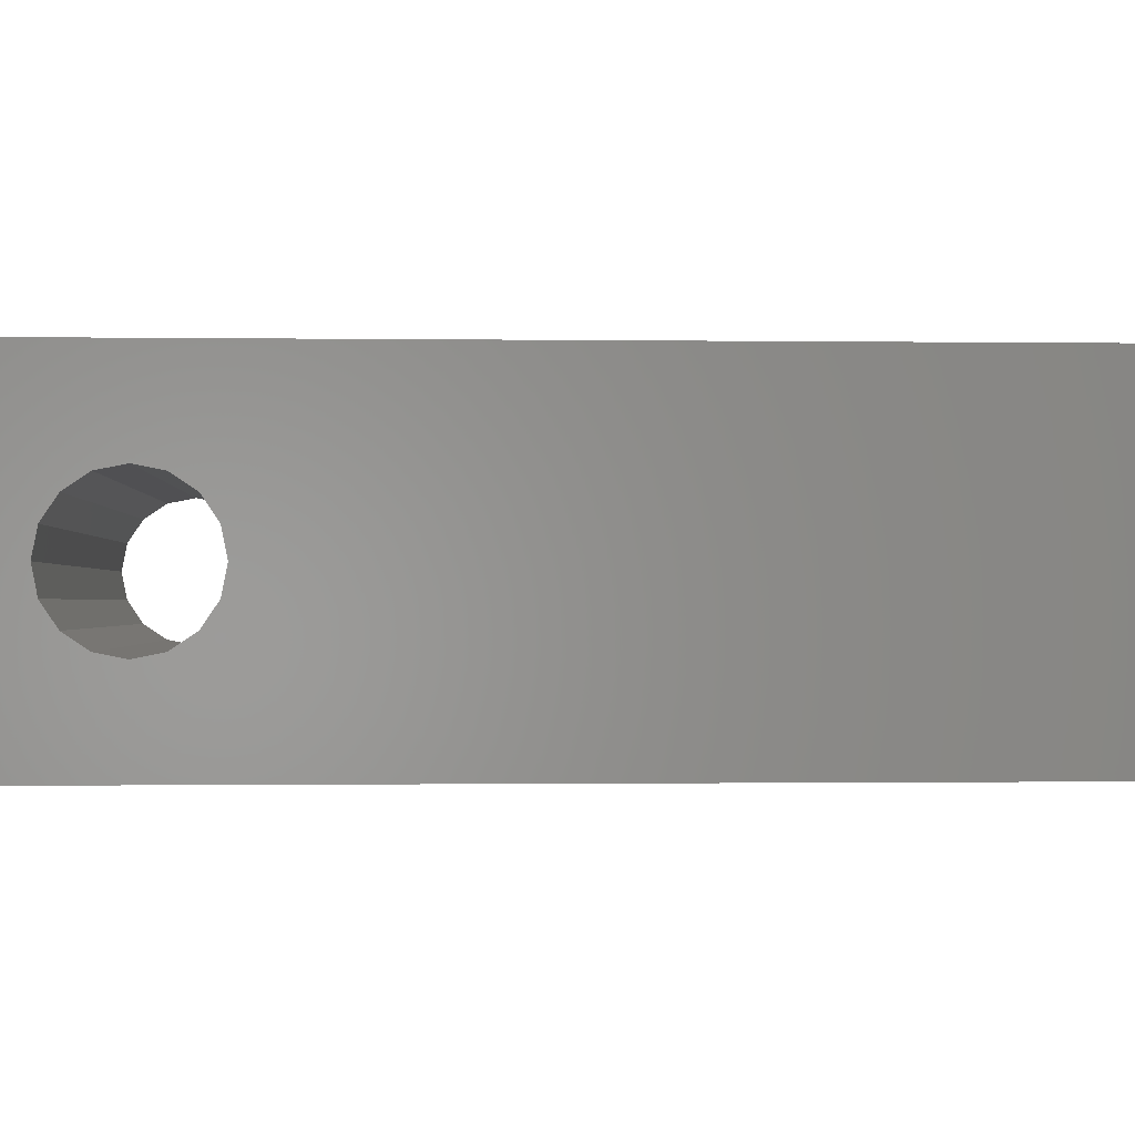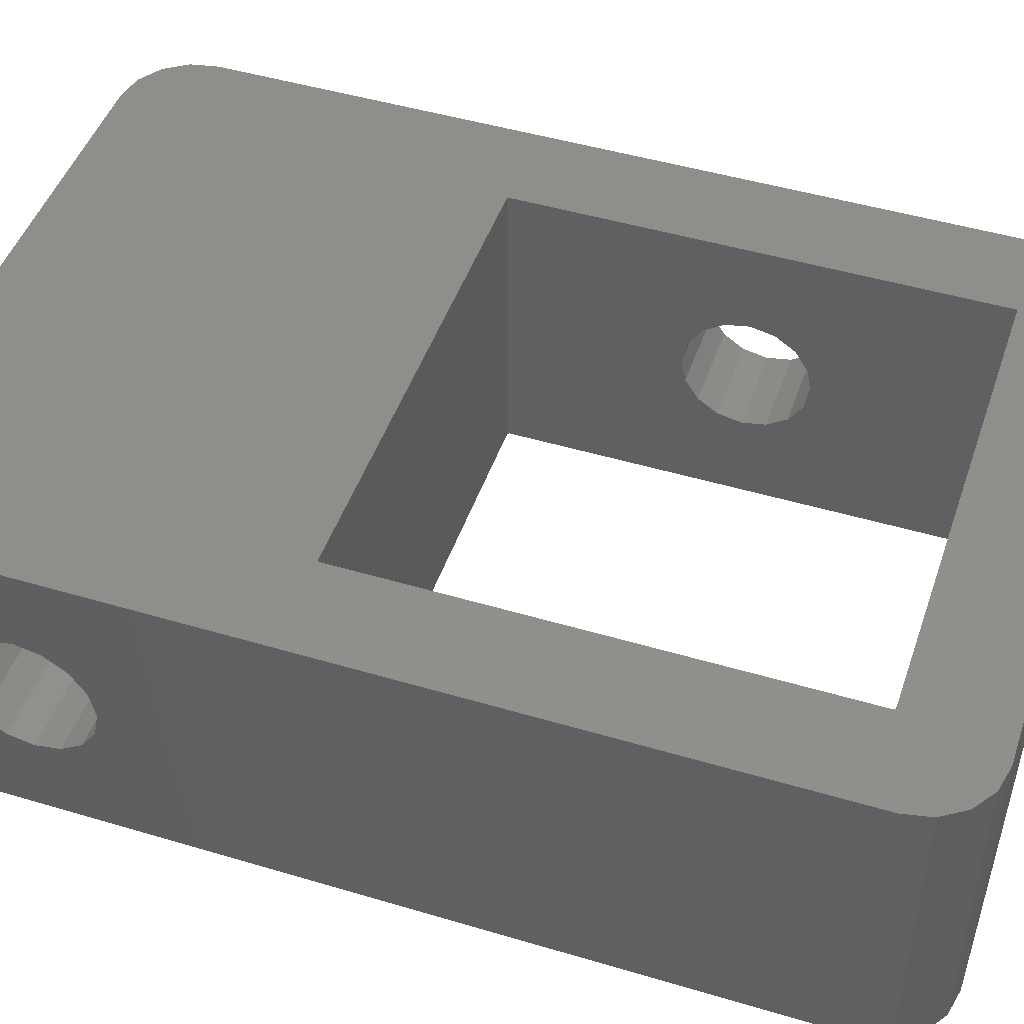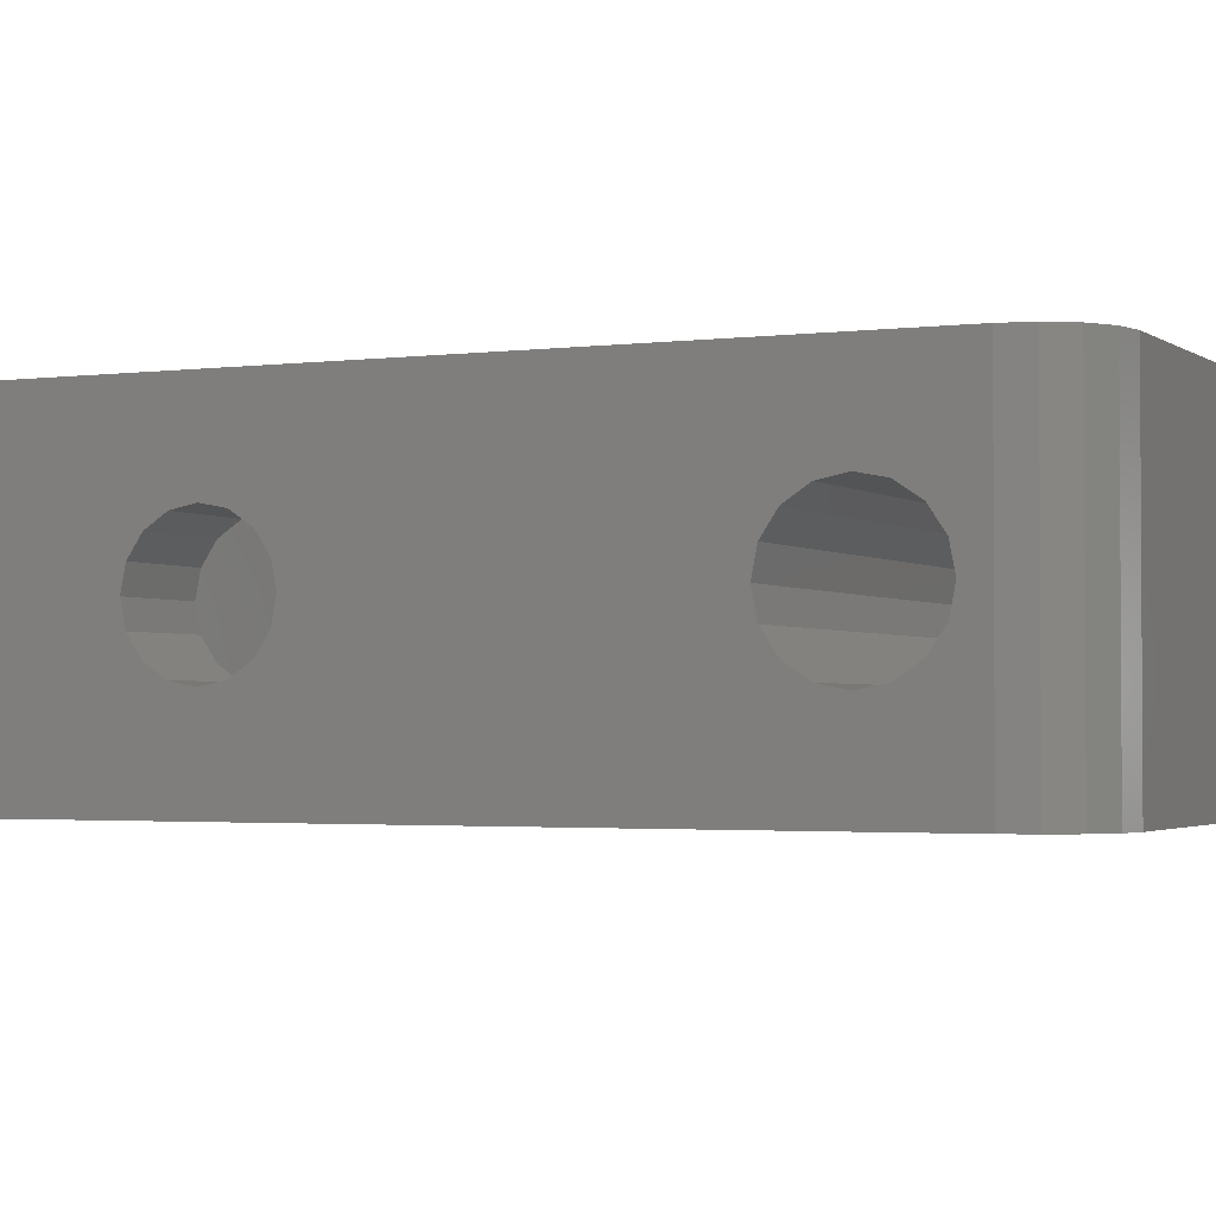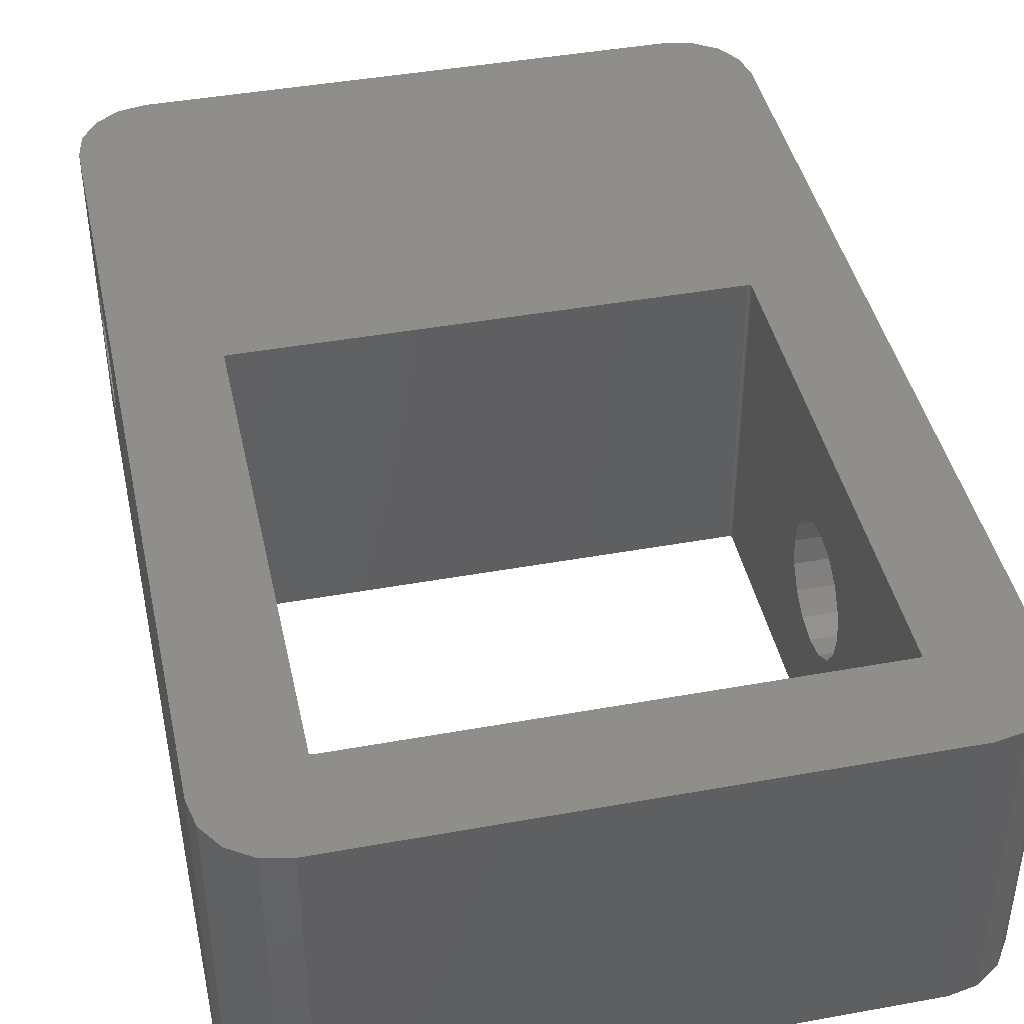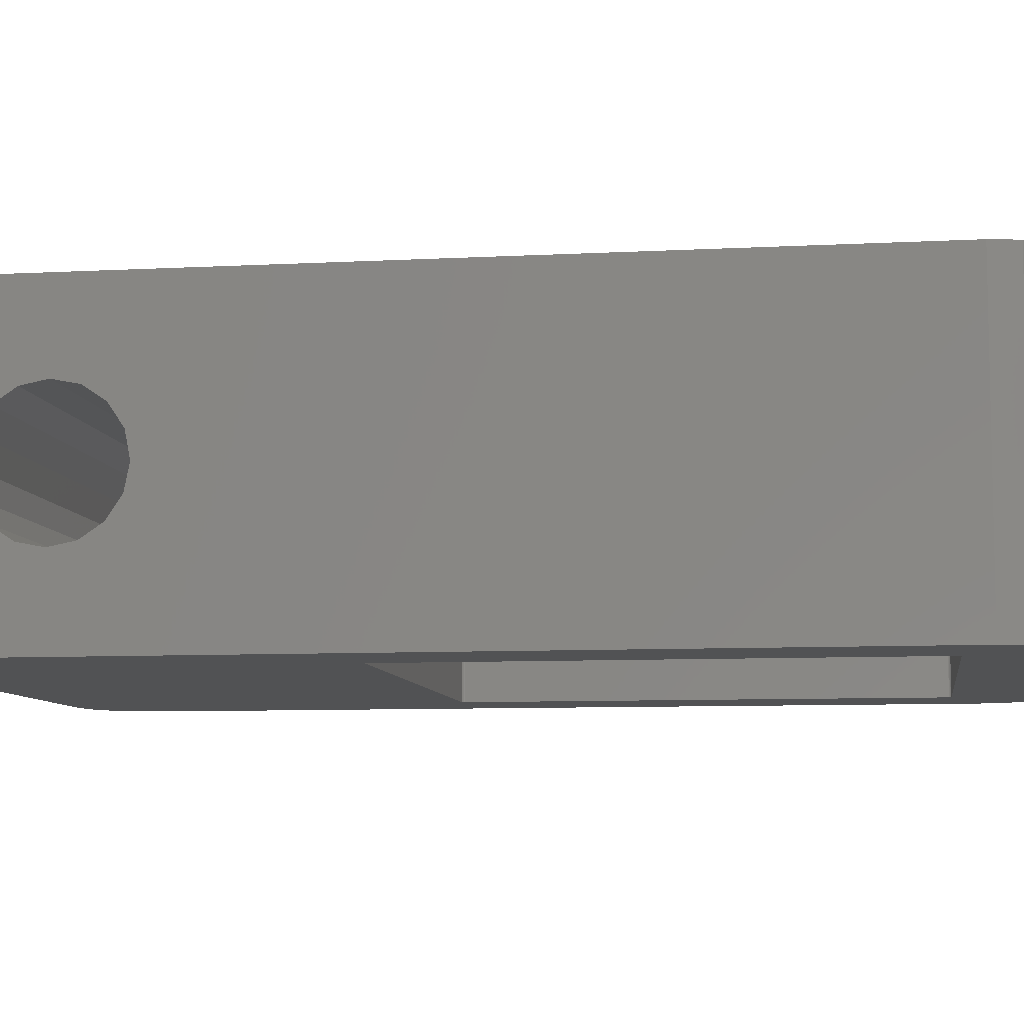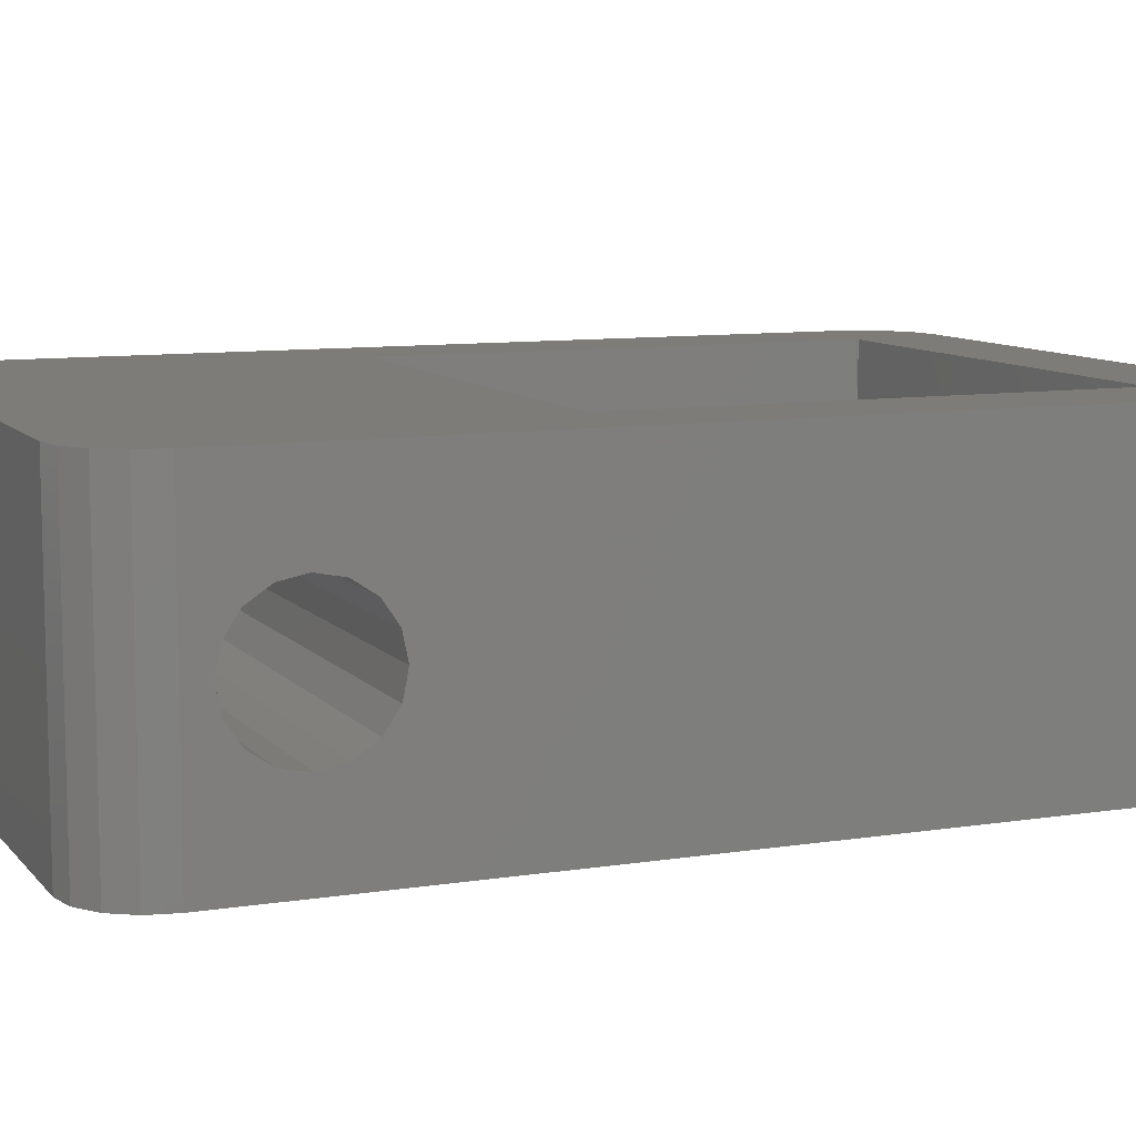
<metadata>
{"format":"stl","ext":"stl","renderer":"f3d","projection":"perspective","resolution":1024,"background":"white","views":[{"elev":-0.7,"azim":86.6,"up":"+Z"},{"elev":47.1,"azim":108.7,"up":"+Z"},{"elev":-2.2,"azim":-64.8,"up":"+Z"},{"elev":42.7,"azim":167.8,"up":"+Z"},{"elev":-8.0,"azim":98.5,"up":"+Z"},{"elev":9.3,"azim":67.3,"up":"+Z"}]}
</metadata>
<code>
# stl→obj: 144 verts, 296 faces
v 11 -26.85 0
v 14 -23.85 0
v 13.77 -25 0
v 10 -9.9 0
v 14 11 0
v 13.12 -25.97 0
v 10 9.9 0
v 12.15 -26.62 0
v 9.992 9.938 0
v 9.9 -10 0
v 13.77 12.15 0
v 9.971 9.971 0
v 9.992 -9.938 0
v 9.971 -9.971 0
v 9.938 -9.992 0
v -9.9 -10 0
v -11 -26.85 0
v -14 -23.85 0
v -9.992 -9.938 0
v -10 -9.9 0
v -9.971 -9.971 0
v -9.938 -9.992 0
v 13.12 13.12 0
v 12.15 13.77 0
v 11 14 0
v 9.938 9.992 0
v 9.9 10 0
v -9.9 10 0
v -11 14 0
v -9.938 9.992 0
v -9.971 9.971 0
v -13.77 12.15 0
v -9.992 9.938 0
v -14 11 0
v -10 9.9 0
v -12.15 -26.62 0
v -13.12 -25.97 0
v -13.77 -25 0
v -12.15 13.77 0
v -13.12 13.12 0
v -14 2.65 6.5
v -14 11 13
v -14 2.448 5.486
v -14 1.874 4.626
v -14 1.014 4.052
v -14 0 3.85
v -14 -2.448 5.486
v -14 -17.15 6.5
v -14 -2.65 6.5
v -14 -17.37 5.409
v -14 -1.874 4.626
v -14 -17.98 4.485
v -14 -1.014 4.052
v -14 -18.91 3.867
v -14 -22.63 5.409
v -14 -22.85 6.5
v -14 -22.02 4.485
v -14 -21.09 3.867
v -14 -20 3.65
v -14 2.448 7.514
v -14 1.874 8.374
v -14 1.014 8.948
v -14 0 9.15
v -14 -23.85 13
v -14 -1.014 8.948
v -14 -2.448 7.514
v -14 -17.37 7.591
v -14 -1.874 8.374
v -14 -17.98 8.515
v -14 -18.91 9.133
v -14 -20 9.35
v -14 -21.09 9.133
v -14 -22.02 8.515
v -14 -22.63 7.591
v 14 11 13
v 13.77 12.15 13
v -13.12 13.12 13
v -12.15 13.77 13
v 9.992 9.938 13
v 10 -9.9 13
v 14 -23.85 13
v 9.971 9.971 13
v 13.12 13.12 13
v 9.992 -9.938 13
v 12.15 13.77 13
v 9.971 -9.971 13
v 11 14 13
v 9.938 -9.992 13
v 10 9.9 13
v 9.938 9.992 13
v 9.9 10 13
v -9.9 10 13
v -13.77 12.15 13
v -9.971 9.971 13
v -11 14 13
v -9.938 9.992 13
v 9.9 -10 13
v 11 -26.85 13
v 13.77 -25 13
v 13.12 -25.97 13
v 12.15 -26.62 13
v -9.9 -10 13
v -9.938 -9.992 13
v -9.971 -9.971 13
v -11 -26.85 13
v -9.992 -9.938 13
v -10 -9.9 13
v -10 9.9 13
v -9.992 9.938 13
v -12.15 -26.62 13
v -13.12 -25.97 13
v -13.77 -25 13
v 14 -17.15 6.5
v 14 -17.37 7.591
v 14 -17.98 8.515
v 14 -18.91 9.133
v 14 -22.63 7.591
v 14 -22.85 6.5
v 14 -22.02 8.515
v 14 -21.09 9.133
v 14 -20 9.35
v 14 -17.37 5.409
v 14 -17.98 4.485
v 14 -18.91 3.867
v 14 -20 3.65
v 14 -21.09 3.867
v 14 -22.02 4.485
v 14 -22.63 5.409
v -10 2.65 6.5
v -10 2.448 7.514
v -10 1.874 8.374
v -10 1.014 8.948
v -10 0 9.15
v -10 -2.448 7.514
v -10 -2.65 6.5
v -10 -1.874 8.374
v -10 -1.014 8.948
v -10 2.448 5.486
v -10 1.874 4.626
v -10 1.014 4.052
v -10 0 3.85
v -10 -1.014 4.052
v -10 -2.448 5.486
v -10 -1.874 4.626
f 1 2 3
f 2 4 5
f 1 3 6
f 7 5 4
f 1 6 8
f 9 5 7
f 2 1 10
f 5 9 11
f 12 11 9
f 2 13 4
f 2 14 13
f 2 15 14
f 2 10 15
f 1 16 10
f 17 16 1
f 18 16 17
f 19 18 20
f 21 18 19
f 22 18 21
f 16 18 22
f 11 12 23
f 23 12 24
f 24 12 25
f 26 25 12
f 27 25 26
f 28 25 27
f 28 29 25
f 30 29 28
f 31 29 30
f 32 31 33
f 34 33 35
f 34 20 18
f 18 17 36
f 20 34 35
f 18 36 37
f 33 34 32
f 18 37 38
f 31 39 29
f 31 40 39
f 31 32 40
f 34 41 42
f 34 43 41
f 34 44 43
f 34 45 44
f 34 46 45
f 18 46 34
f 47 48 49
f 50 47 51
f 52 51 53
f 46 18 53
f 47 50 48
f 51 52 50
f 53 54 52
f 53 18 54
f 55 18 56
f 57 18 55
f 58 18 57
f 59 18 58
f 54 18 59
f 60 42 41
f 61 42 60
f 62 42 61
f 63 42 62
f 64 63 65
f 48 66 49
f 67 66 48
f 66 67 68
f 69 68 67
f 68 69 65
f 70 65 69
f 64 65 70
f 64 70 71
f 63 64 42
f 72 64 71
f 73 64 72
f 74 64 73
f 56 64 74
f 64 56 18
f 75 11 76
f 11 75 5
f 39 77 78
f 77 39 40
f 79 75 76
f 75 80 81
f 82 76 83
f 84 81 80
f 82 83 85
f 86 81 84
f 82 85 87
f 88 81 86
f 75 89 80
f 75 79 89
f 76 82 79
f 87 90 82
f 87 91 90
f 87 92 91
f 93 94 77
f 77 94 78
f 78 94 95
f 96 95 94
f 92 95 96
f 95 92 87
f 97 81 88
f 98 81 97
f 81 98 99
f 99 98 100
f 100 98 101
f 102 98 97
f 64 102 103
f 64 103 104
f 102 105 98
f 64 104 106
f 64 106 107
f 108 42 107
f 94 93 109
f 64 107 42
f 42 109 93
f 102 64 105
f 109 42 108
f 105 64 110
f 110 64 111
f 111 64 112
f 24 87 85
f 87 24 25
f 76 23 83
f 23 76 11
f 25 95 87
f 95 25 29
f 32 77 40
f 77 32 93
f 34 93 32
f 93 34 42
f 75 113 5
f 75 114 113
f 75 115 114
f 75 116 115
f 81 116 75
f 117 81 118
f 119 81 117
f 120 81 119
f 121 81 120
f 116 81 121
f 122 5 113
f 123 5 122
f 124 5 123
f 2 124 125
f 124 2 5
f 126 2 125
f 127 2 126
f 128 2 127
f 118 2 128
f 2 118 81
f 23 85 83
f 85 23 24
f 29 78 95
f 78 29 39
f 37 112 38
f 112 37 111
f 38 64 18
f 64 38 112
f 8 100 101
f 100 8 6
f 100 3 99
f 3 100 6
f 17 98 105
f 98 17 1
f 37 110 111
f 110 37 36
f 99 2 81
f 2 99 3
f 1 101 98
f 101 1 8
f 36 105 110
f 105 36 17
f 54 125 124
f 125 54 59
f 71 116 121
f 116 71 70
f 48 114 67
f 114 48 113
f 128 56 118
f 56 128 55
f 58 127 126
f 127 58 57
f 52 124 123
f 124 52 54
f 50 113 48
f 113 50 122
f 70 115 116
f 115 70 69
f 67 115 69
f 115 67 114
f 59 126 125
f 126 59 58
f 52 122 50
f 122 52 123
f 127 55 128
f 55 127 57
f 73 120 119
f 120 73 72
f 118 74 117
f 74 118 56
f 117 73 119
f 73 117 74
f 72 121 120
f 121 72 71
f 104 19 106
f 19 104 21
f 108 129 35
f 108 130 129
f 108 131 130
f 108 132 131
f 108 133 132
f 107 133 108
f 134 107 135
f 136 107 134
f 137 107 136
f 133 107 137
f 138 35 129
f 139 35 138
f 140 35 139
f 141 35 140
f 20 141 142
f 20 135 107
f 135 20 143
f 141 20 35
f 144 20 142
f 143 20 144
f 7 79 9
f 79 7 89
f 106 20 107
f 20 106 19
f 31 96 94
f 96 31 30
f 27 90 91
f 90 27 26
f 28 91 92
f 91 28 27
f 109 31 94
f 31 109 33
f 108 33 109
f 33 108 35
f 14 84 13
f 84 14 86
f 4 89 7
f 89 4 80
f 10 102 97
f 102 10 16
f 22 104 103
f 104 22 21
f 26 82 90
f 82 26 12
f 9 82 12
f 82 9 79
f 30 92 96
f 92 30 28
f 13 80 4
f 80 13 84
f 15 97 88
f 97 15 10
f 16 103 102
f 103 16 22
f 14 88 86
f 88 14 15
f 63 132 133
f 132 63 62
f 62 131 132
f 131 62 61
f 45 141 140
f 141 45 46
f 143 49 135
f 49 143 47
f 135 66 134
f 66 135 49
f 53 144 142
f 144 53 51
f 44 138 43
f 138 44 139
f 43 129 41
f 129 43 138
f 134 68 136
f 68 134 66
f 46 142 141
f 142 46 53
f 60 131 61
f 131 60 130
f 41 130 60
f 130 41 129
f 44 140 139
f 140 44 45
f 144 47 143
f 47 144 51
f 68 137 136
f 137 68 65
f 65 133 137
f 133 65 63

</code>
